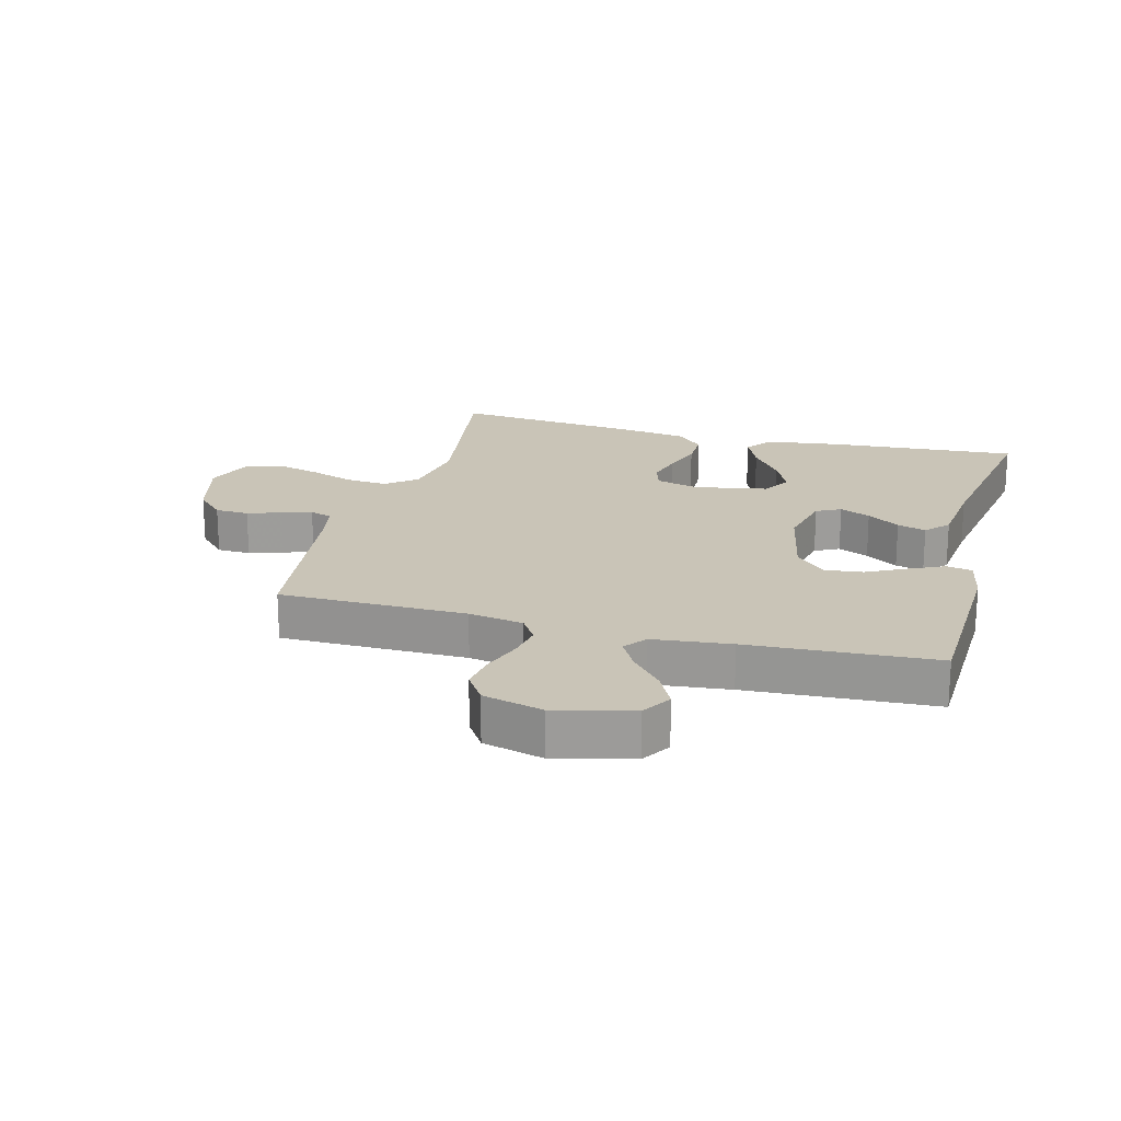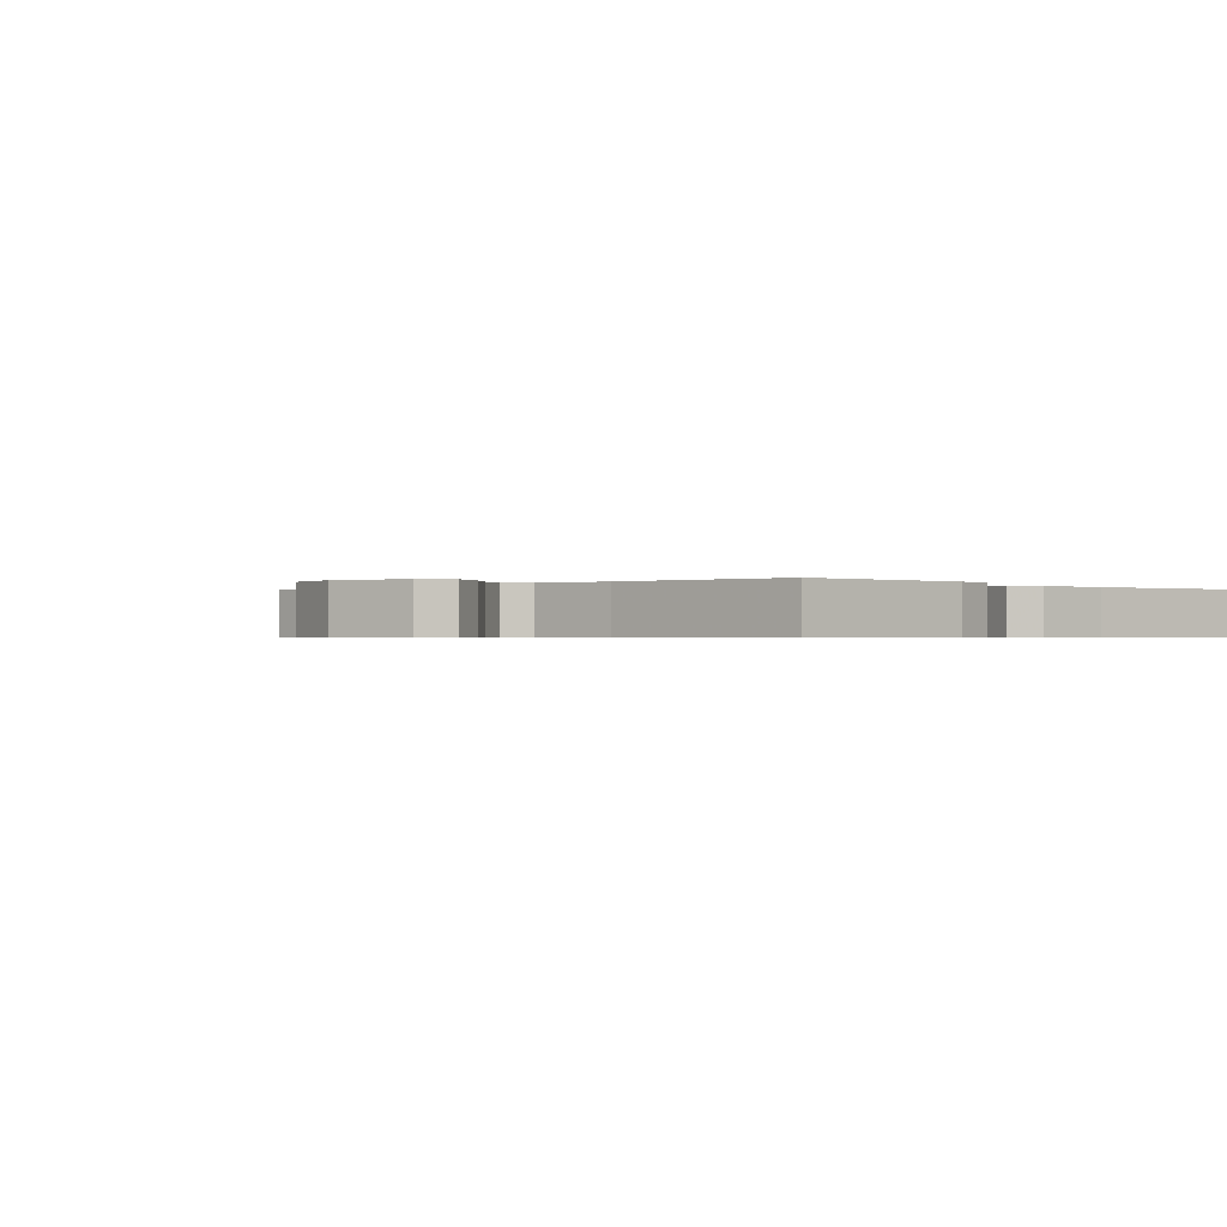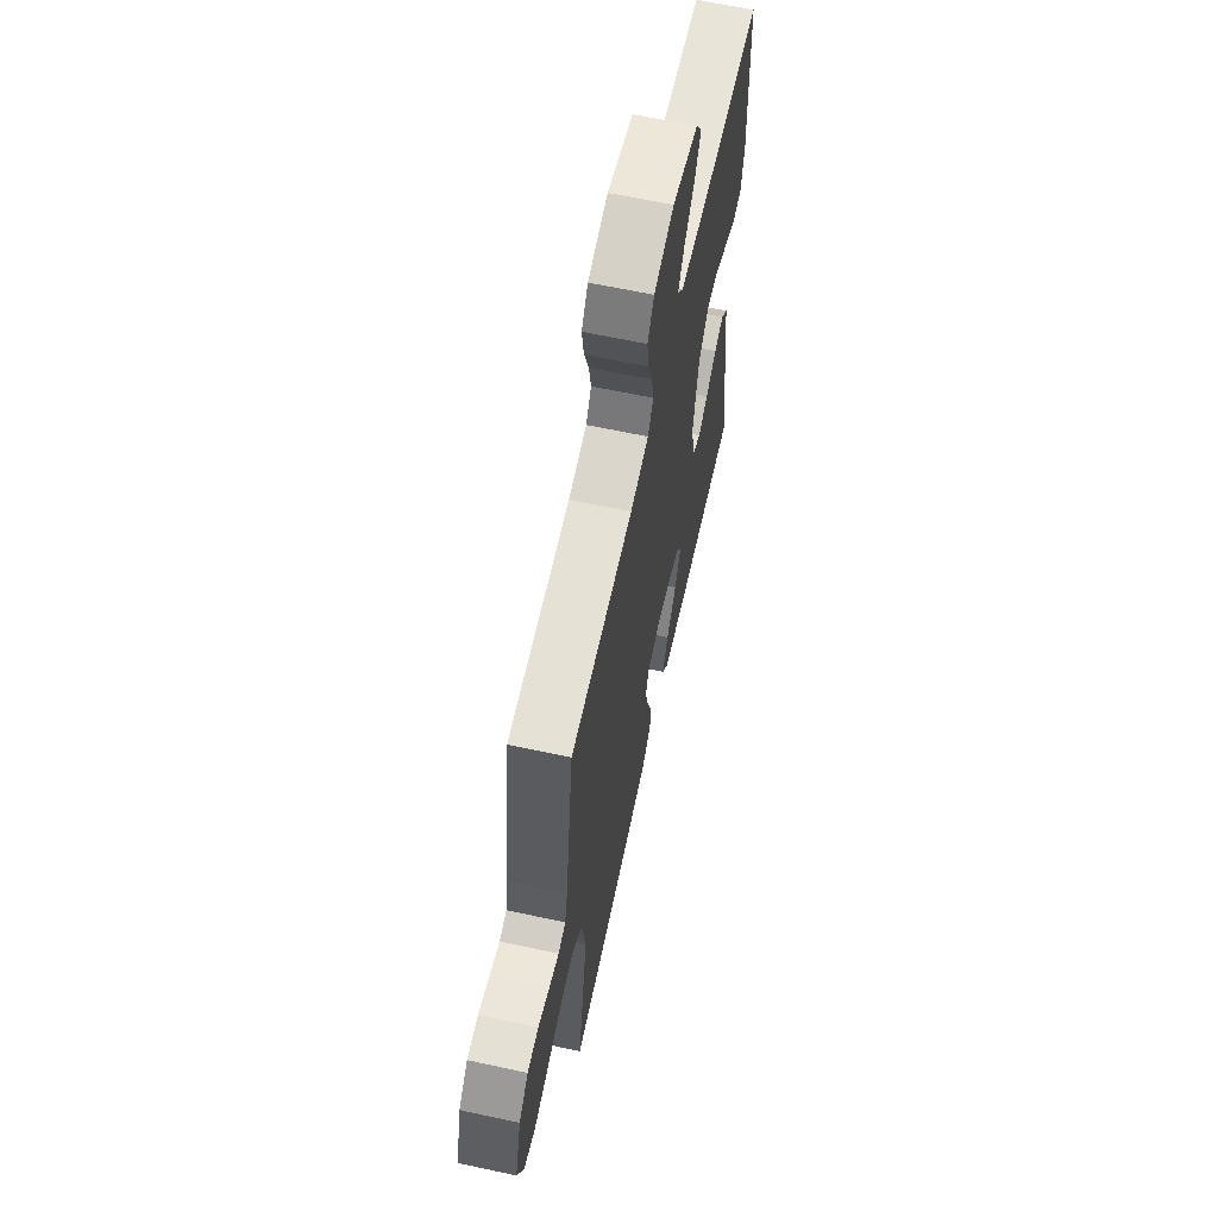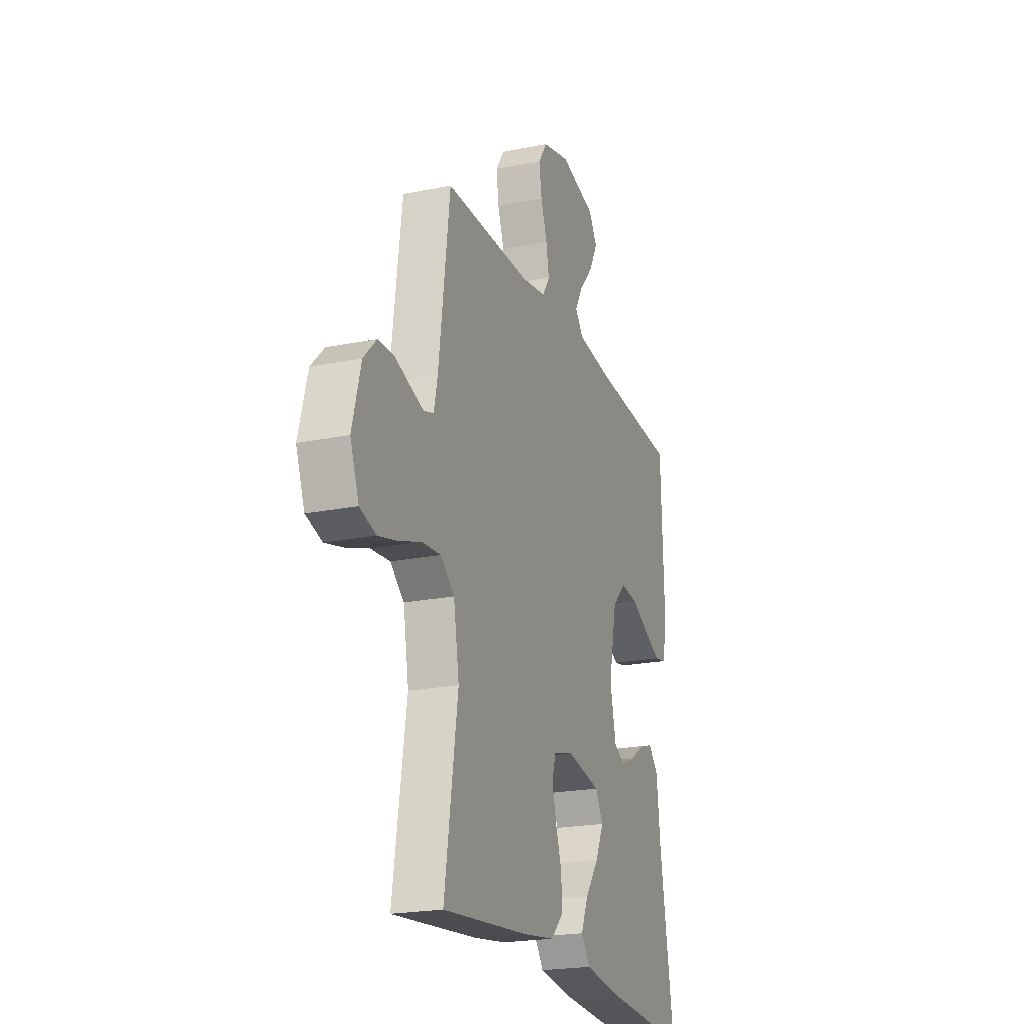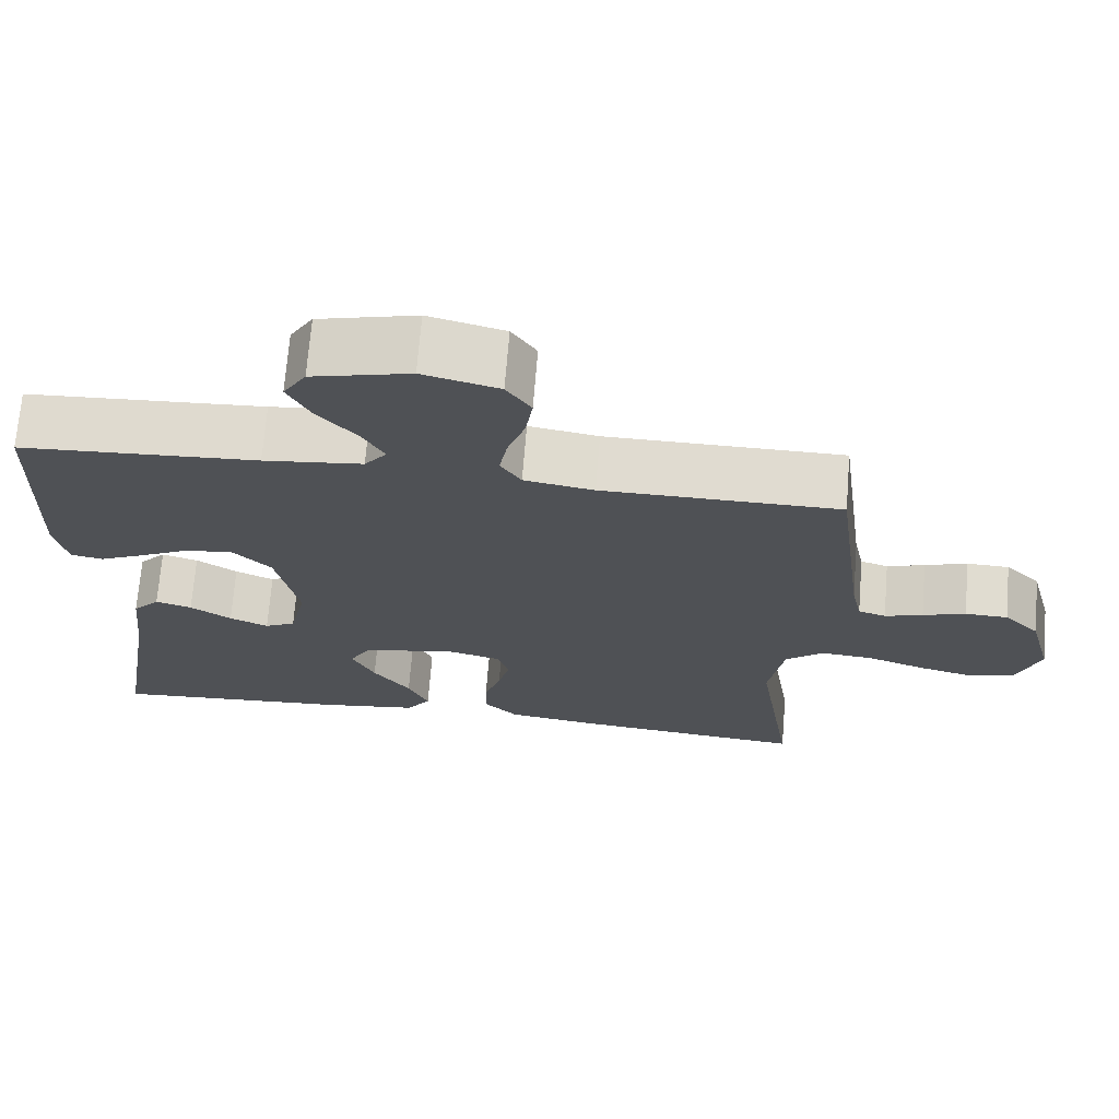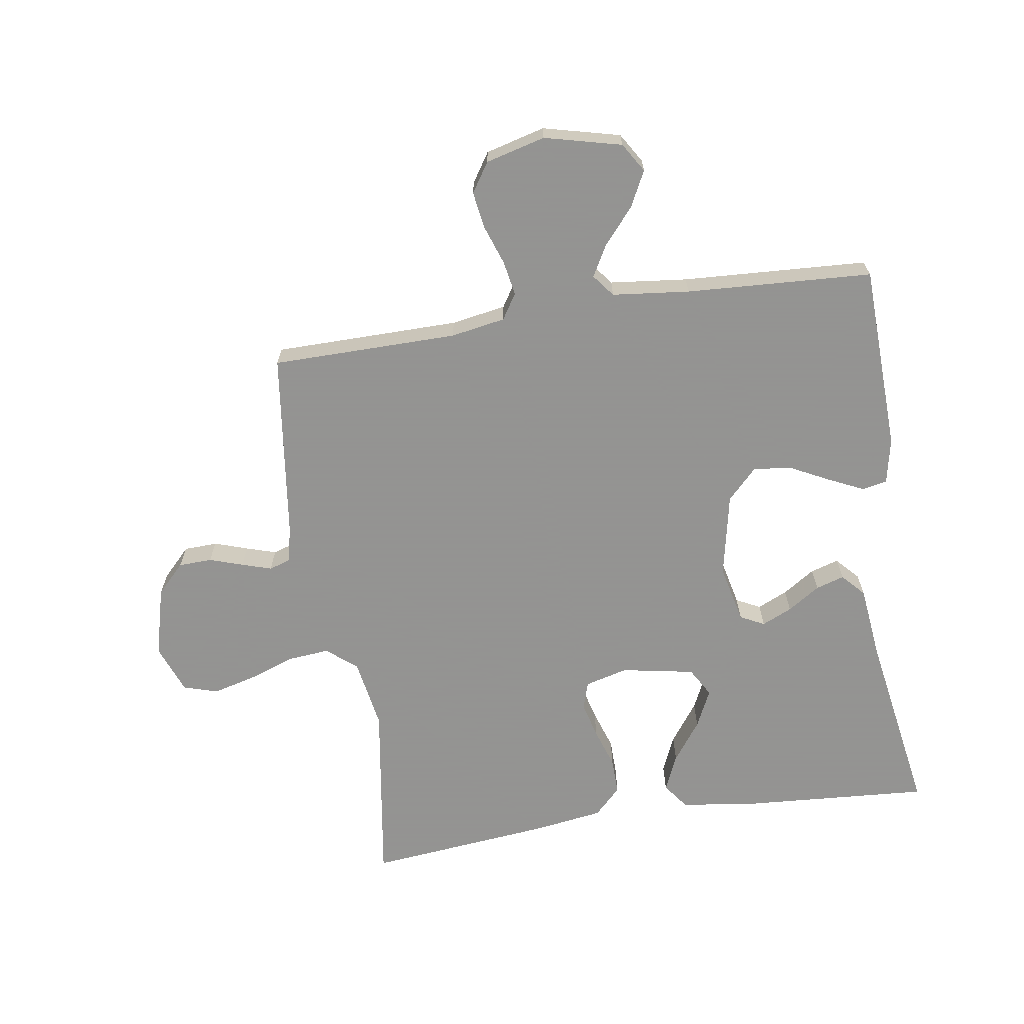
<metadata>
{"format":"obj","ext":"obj","renderer":"f3d","projection":"perspective","resolution":1024,"background":"white","views":[{"elev":20.0,"azim":15.0,"up":"+Y"},{"elev":-0.6,"azim":44.7,"up":"+Y"},{"elev":63.7,"azim":-77.7,"up":"+Z"},{"elev":-21.6,"azim":-70.3,"up":"+Z"},{"elev":70.0,"azim":-175.4,"up":"+Z"},{"elev":-66.9,"azim":8.9,"up":"+Y"}]}
</metadata>
<code>
v 0.5 0.07 -0.5
v 0.2 0.07 -0.479
v 0.074 0.07 -0.462
v 0.043 0.07 -0.42
v 0.069 0.07 -0.361
v 0.116 0.07 -0.297
v 0.145 0.07 -0.236
v 0.118 0.07 -0.189
v 0 0.07 -0.167
v -0.069 0.07 -0.185
v -0.083 0.07 -0.229
v -0.068 0.07 -0.288
v -0.047 0.07 -0.352
v -0.046 0.07 -0.411
v -0.089 0.07 -0.454
v -0.2 0.07 -0.47
v -0.5 0.07 -0.5
v -0.454 0.07 -0.2
v -0.473 0.07 -0.086
v -0.521 0.07 -0.046
v -0.588 0.07 -0.052
v -0.662 0.07 -0.078
v -0.732 0.07 -0.096
v -0.788 0.07 -0.079
v -0.818 0.07 0
v -0.788 0.07 0.113
v -0.743 0.07 0.159
v -0.689 0.07 0.161
v -0.635 0.07 0.143
v -0.587 0.07 0.128
v -0.552 0.07 0.139
v -0.539 0.07 0.2
v -0.5 0.07 0.5
v -0.2 0.07 0.502
v -0.112 0.07 0.517
v -0.086 0.07 0.558
v -0.096 0.07 0.614
v -0.118 0.07 0.677
v -0.127 0.07 0.737
v -0.096 0.07 0.784
v 0 0.07 0.809
v 0.124 0.07 0.778
v 0.153 0.07 0.731
v 0.124 0.07 0.674
v 0.075 0.07 0.617
v 0.047 0.07 0.567
v 0.075 0.07 0.531
v 0.2 0.07 0.517
v 0.5 0.07 0.5
v 0.51 0.07 0.2
v 0.495 0.07 0.126
v 0.454 0.07 0.118
v 0.397 0.07 0.145
v 0.334 0.07 0.177
v 0.273 0.07 0.184
v 0.225 0.07 0.135
v 0.197 0.07 0
v 0.218 0.07 -0.094
v 0.257 0.07 -0.114
v 0.306 0.07 -0.092
v 0.358 0.07 -0.058
v 0.404 0.07 -0.044
v 0.438 0.07 -0.081
v 0.451 0.07 -0.2
v 0.5 0 -0.5
v 0.2 0 -0.479
v 0.074 0 -0.462
v 0.043 0 -0.42
v 0.069 0 -0.361
v 0.116 0 -0.297
v 0.145 0 -0.236
v 0.118 0 -0.189
v 0 0 -0.167
v -0.069 0 -0.185
v -0.083 0 -0.229
v -0.068 0 -0.288
v -0.047 0 -0.352
v -0.046 0 -0.411
v -0.089 0 -0.454
v -0.2 0 -0.47
v -0.5 0 -0.5
v -0.454 0 -0.2
v -0.473 0 -0.086
v -0.521 0 -0.046
v -0.588 0 -0.052
v -0.662 0 -0.078
v -0.732 0 -0.096
v -0.788 0 -0.079
v -0.818 0 0
v -0.788 0 0.113
v -0.743 0 0.159
v -0.689 0 0.161
v -0.635 0 0.143
v -0.587 0 0.128
v -0.552 0 0.139
v -0.539 0 0.2
v -0.5 0 0.5
v -0.2 0 0.502
v -0.112 0 0.517
v -0.086 0 0.558
v -0.096 0 0.614
v -0.118 0 0.677
v -0.127 0 0.737
v -0.096 0 0.784
v 0 0 0.809
v 0.124 0 0.778
v 0.153 0 0.731
v 0.124 0 0.674
v 0.075 0 0.617
v 0.047 0 0.567
v 0.075 0 0.531
v 0.2 0 0.517
v 0.5 0 0.5
v 0.51 0 0.2
v 0.495 0 0.126
v 0.454 0 0.118
v 0.397 0 0.145
v 0.334 0 0.177
v 0.273 0 0.184
v 0.225 0 0.135
v 0.197 0 0
v 0.218 0 -0.094
v 0.257 0 -0.114
v 0.306 0 -0.092
v 0.358 0 -0.058
v 0.404 0 -0.044
v 0.438 0 -0.081
v 0.451 0 -0.2
f 62 63 64
f 61 62 64
f 60 61 64
f 4 5 6
f 3 4 6
f 2 3 6
f 1 2 6
f 64 1 6
f 60 64 6
f 59 60 6
f 58 59 6 7
f 57 58 7 8
f 56 57 8 9
f 52 53 54
f 51 52 54
f 50 51 54
f 49 50 54
f 48 49 54
f 47 48 54 55
f 46 47 55 56
f 43 44 45
f 42 43 45
f 41 42 45
f 40 41 45
f 39 40 45
f 38 39 45
f 37 38 45
f 36 37 45 46
f 56 9 10
f 46 56 10
f 36 46 10
f 35 36 10
f 32 33 34
f 35 10 11
f 34 35 11
f 32 34 11
f 31 32 11
f 27 28 29
f 26 27 29
f 25 26 29
f 24 25 29
f 23 24 29
f 22 23 29
f 21 22 29
f 20 21 29 30
f 31 11 12
f 30 31 12
f 20 30 12
f 19 20 12
f 16 17 18
f 16 18 19
f 15 16 19
f 14 15 19
f 13 14 19
f 12 13 19
f 128 127 126
f 128 126 125
f 128 125 124
f 70 69 68
f 70 68 67
f 70 67 66
f 70 66 65
f 70 65 128
f 70 128 124
f 70 124 123
f 71 70 123 122
f 72 71 122 121
f 73 72 121 120
f 118 117 116
f 118 116 115
f 118 115 114
f 118 114 113
f 118 113 112
f 119 118 112 111
f 120 119 111 110
f 109 108 107
f 109 107 106
f 109 106 105
f 109 105 104
f 109 104 103
f 109 103 102
f 109 102 101
f 110 109 101 100
f 74 73 120
f 74 120 110
f 74 110 100
f 74 100 99
f 98 97 96
f 75 74 99
f 75 99 98
f 75 98 96
f 75 96 95
f 93 92 91
f 93 91 90
f 93 90 89
f 93 89 88
f 93 88 87
f 93 87 86
f 93 86 85
f 94 93 85 84
f 76 75 95
f 76 95 94
f 76 94 84
f 76 84 83
f 82 81 80
f 83 82 80
f 83 80 79
f 83 79 78
f 83 78 77
f 83 77 76
f 1 65 66 2
f 2 66 67 3
f 3 67 68 4
f 4 68 69 5
f 5 69 70 6
f 6 70 71 7
f 7 71 72 8
f 8 72 73 9
f 9 73 74 10
f 10 74 75 11
f 11 75 76 12
f 12 76 77 13
f 13 77 78 14
f 14 78 79 15
f 15 79 80 16
f 16 80 81 17
f 17 81 82 18
f 18 82 83 19
f 19 83 84 20
f 20 84 85 21
f 21 85 86 22
f 22 86 87 23
f 23 87 88 24
f 24 88 89 25
f 25 89 90 26
f 26 90 91 27
f 27 91 92 28
f 28 92 93 29
f 29 93 94 30
f 30 94 95 31
f 31 95 96 32
f 32 96 97 33
f 33 97 98 34
f 34 98 99 35
f 35 99 100 36
f 36 100 101 37
f 37 101 102 38
f 38 102 103 39
f 39 103 104 40
f 40 104 105 41
f 41 105 106 42
f 42 106 107 43
f 43 107 108 44
f 44 108 109 45
f 45 109 110 46
f 46 110 111 47
f 47 111 112 48
f 48 112 113 49
f 49 113 114 50
f 50 114 115 51
f 51 115 116 52
f 52 116 117 53
f 53 117 118 54
f 54 118 119 55
f 55 119 120 56
f 56 120 121 57
f 57 121 122 58
f 58 122 123 59
f 59 123 124 60
f 60 124 125 61
f 61 125 126 62
f 62 126 127 63
f 63 127 128 64
f 64 128 65 1

</code>
